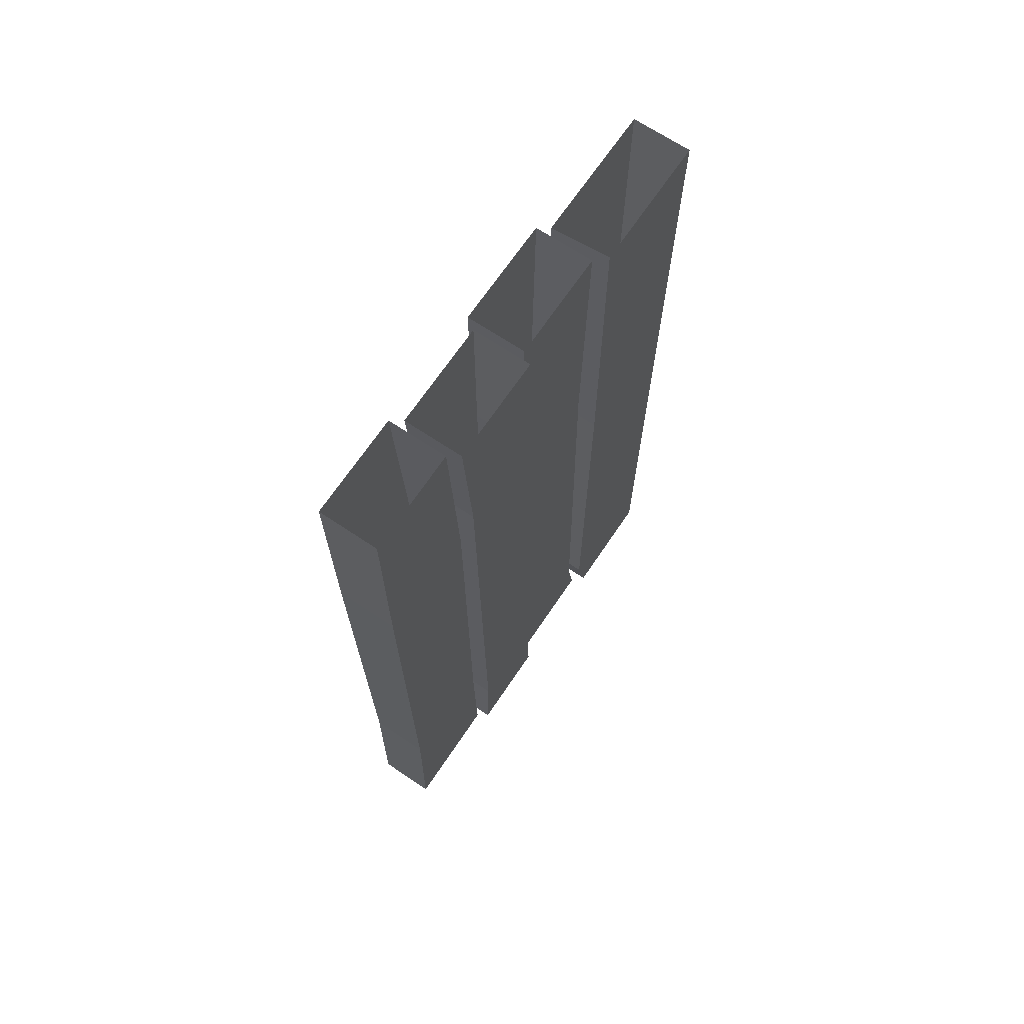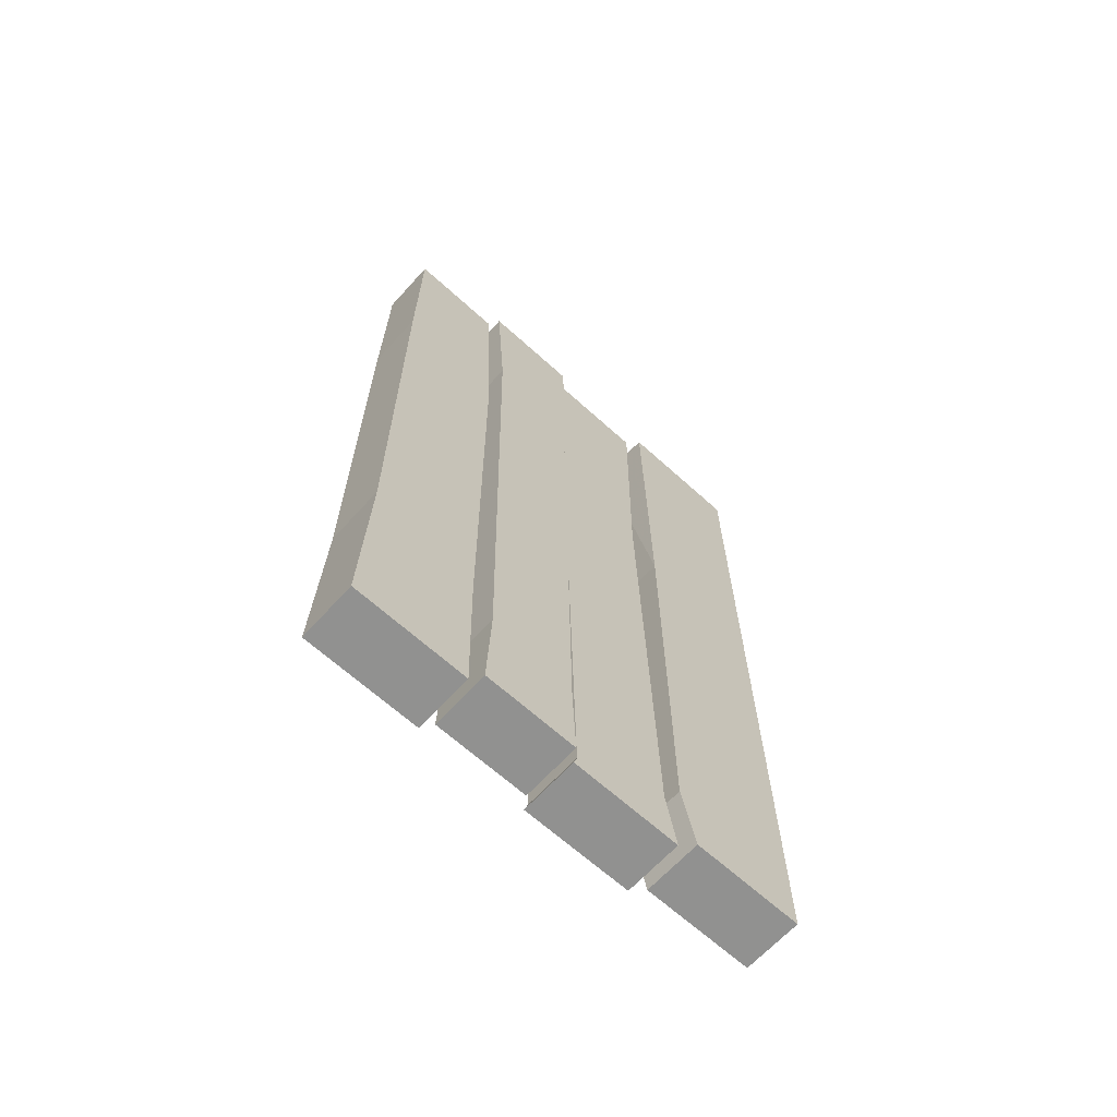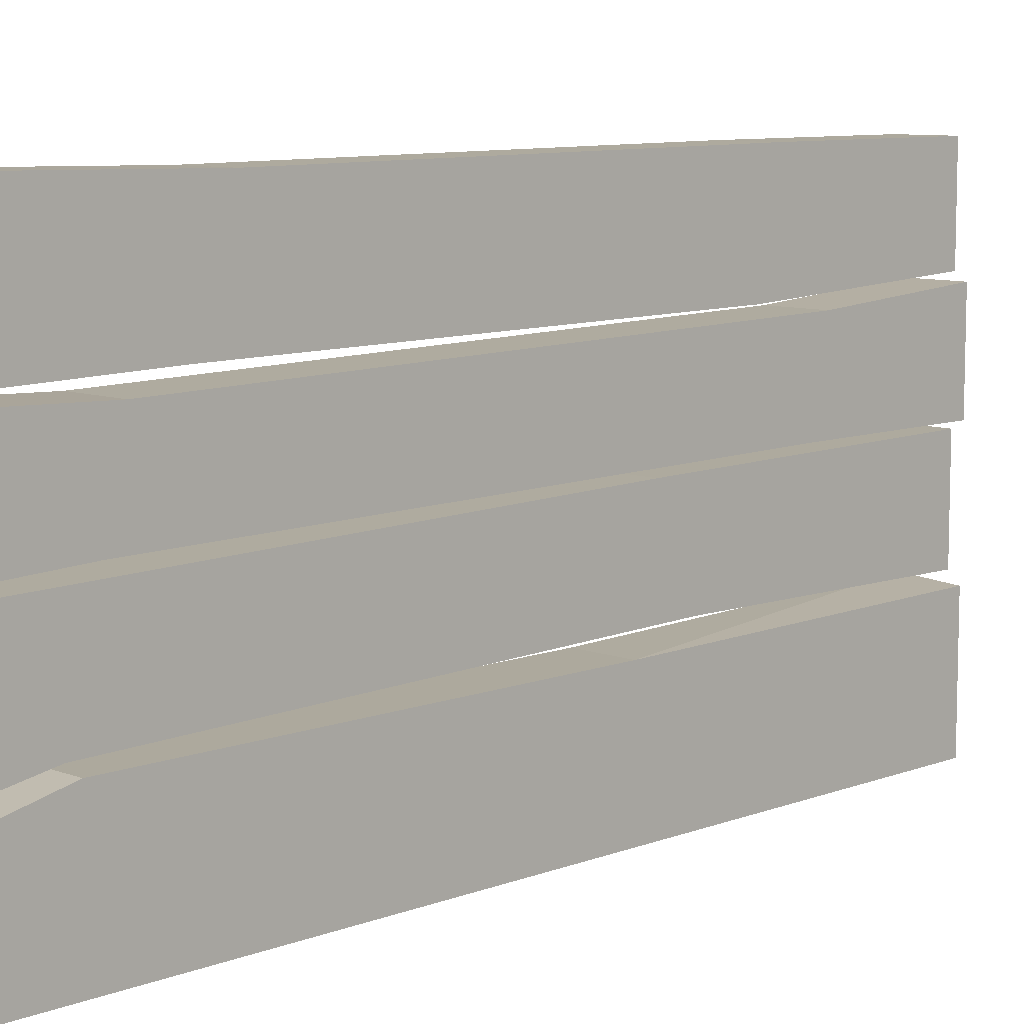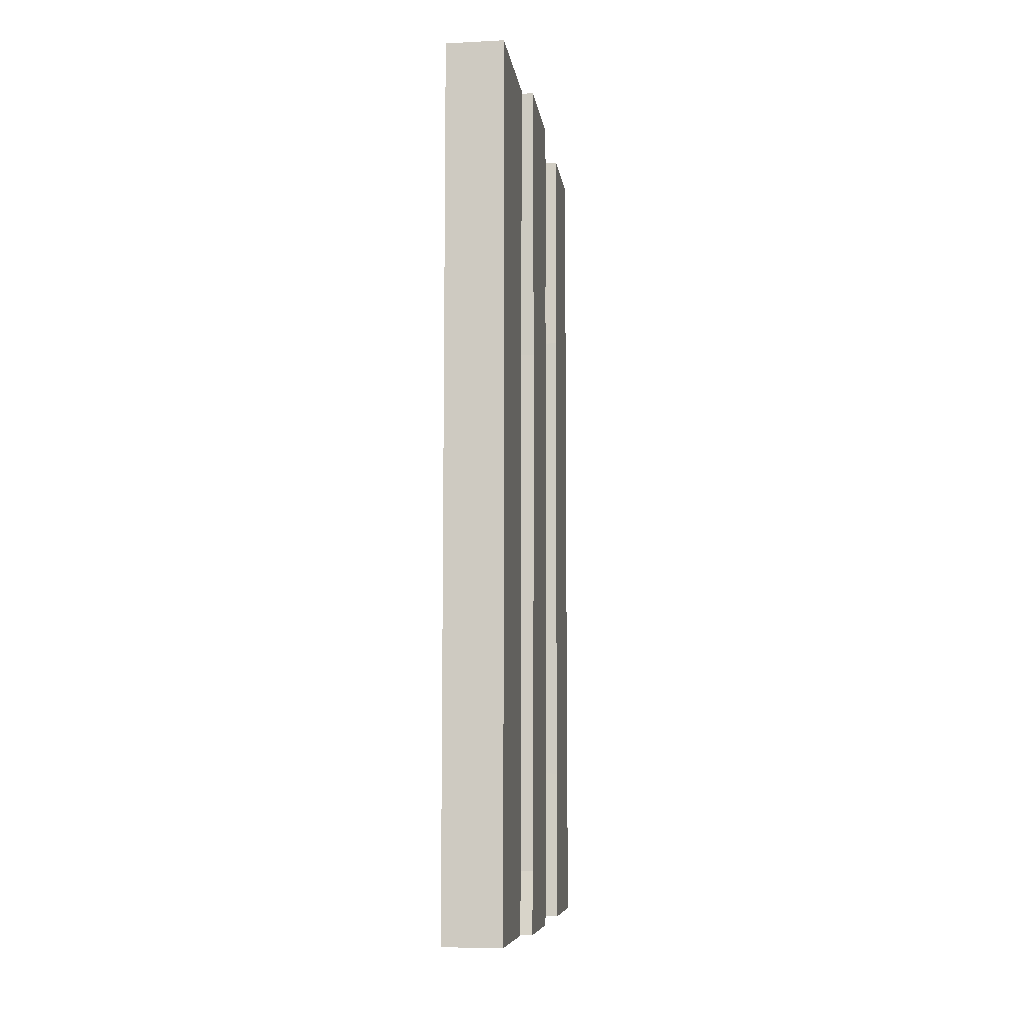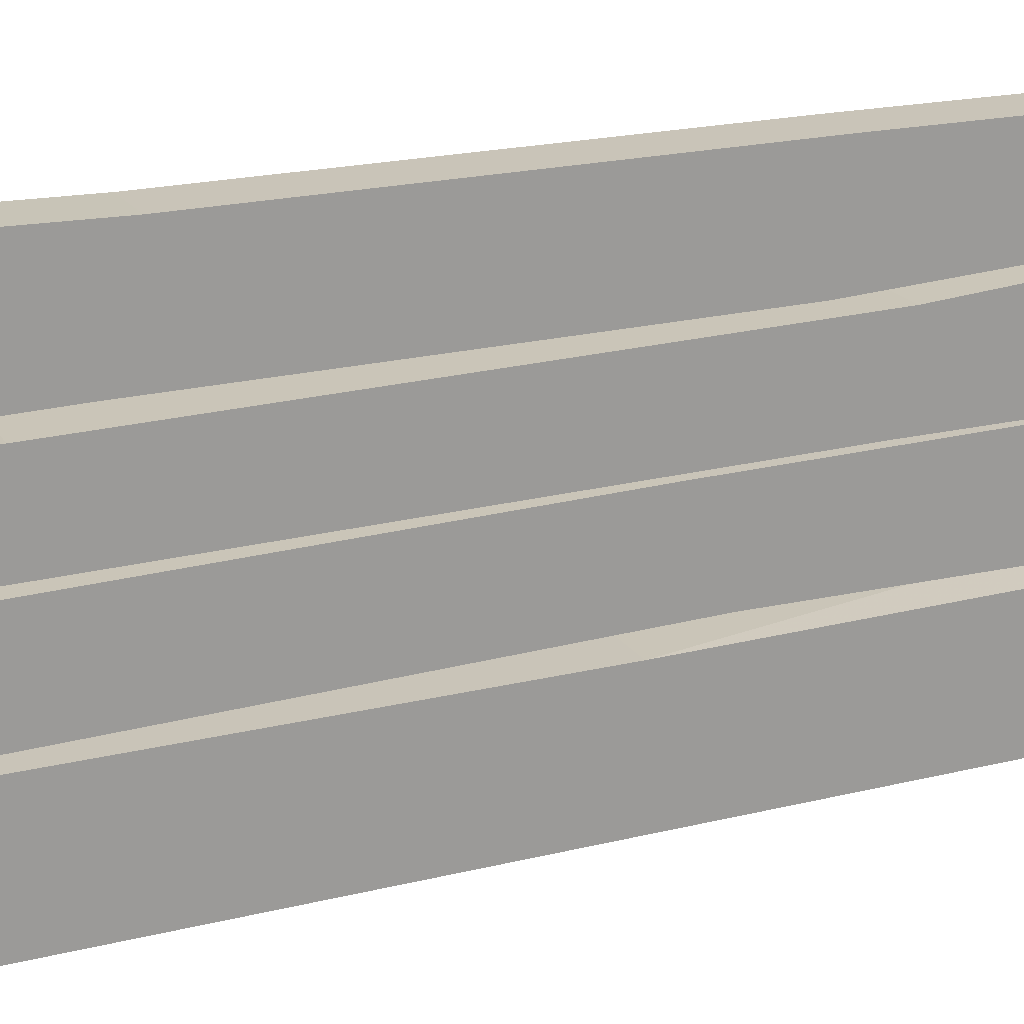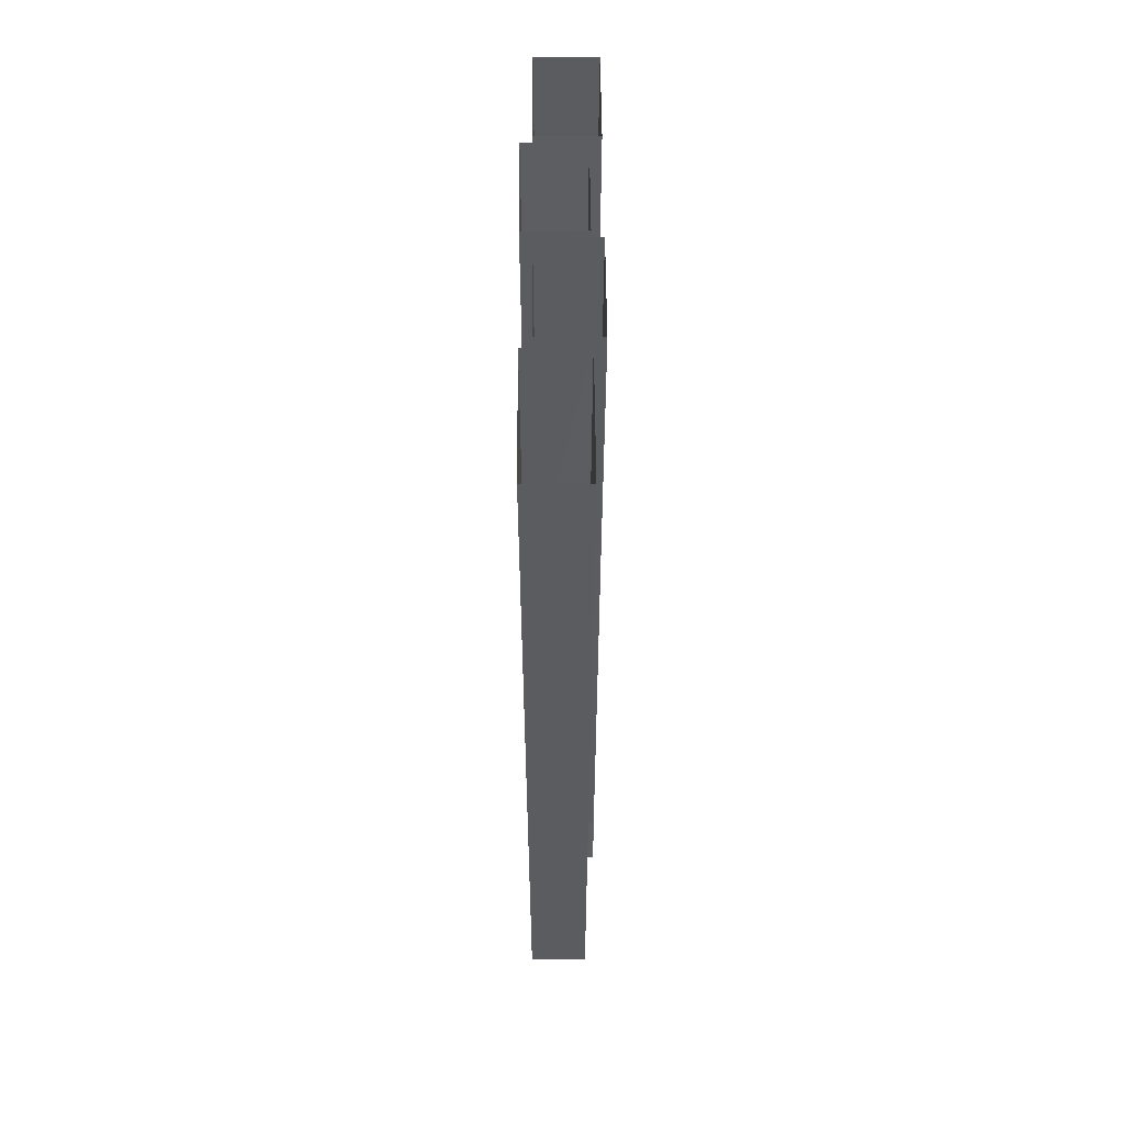
<metadata>
{"format":"obj","ext":"obj","renderer":"f3d","projection":"perspective","resolution":1024,"background":"white","views":[{"elev":68.4,"azim":33.9,"up":"+Y"},{"elev":-65.9,"azim":47.7,"up":"+Y"},{"elev":8.9,"azim":44.8,"up":"+Z"},{"elev":-8.1,"azim":-172.2,"up":"+Y"},{"elev":20.1,"azim":65.9,"up":"+Z"},{"elev":55.5,"azim":179.6,"up":"+Y"}]}
</metadata>
<code>
v -0.3516 -1.812 -0.4922
v -0.3516 -0.25 -0.4922
v -0.3516 -0.7656 -0.2188
v -0.3516 -1.734 -0.2188
v -0.3516 -1.875 -0.4922
v -0.4766 -1.875 -0.4922
v -0.4766 -1.812 -0.4922
v -0.4766 -0.25 -0.4922
v -0.3516 0 -0.4922
v -0.3516 0 -0.2109
v -0.4766 0 -0.2031
v -0.4766 -0.7656 -0.2188
v -0.4766 -1.734 -0.2188
v -0.3516 -1.875 -0.25
v -0.4766 -1.875 -0.25
v -0.4766 0 -0.4922
v -0.375 -1.875 -0.2266
v -0.375 -1.742 -0.2031
v -0.375 -1.852 0.007812
v -0.375 -1.875 0.01562
v -0.5 -1.875 0.01562
v -0.5 -1.875 -0.2266
v -0.5 -1.742 -0.2031
v -0.375 -0.6094 -0.1797
v -0.375 -0.6953 0.03125
v -0.5 -0.6953 0.03125
v -0.5 -1.852 0.007812
v -0.375 0 -0.1875
v -0.375 0 0.03906
v -0.5 0 0.03906
v -0.5 0 -0.1875
v -0.5 -0.6094 -0.1797
v -0.3516 -1.875 0.03125
v -0.3516 -1.695 0.03906
v -0.3516 -1.656 0.2266
v -0.3516 -1.875 0.2344
v -0.4766 -1.875 0.2344
v -0.4766 -1.875 0.03125
v -0.4766 -1.695 0.03906
v -0.3516 -0.375 0.05469
v -0.3516 -0.3438 0.25
v -0.4766 -0.3438 0.25
v -0.4766 -1.656 0.2266
v -0.3516 0 0.05469
v -0.3516 0 0.2734
v -0.4766 0 0.2734
v -0.4766 0 0.05469
v -0.4766 -0.375 0.05469
v -0.375 -1.875 0.25
v -0.375 -1.539 0.2578
v -0.375 -1.461 0.4922
v -0.375 -1.875 0.5
v -0.5 -1.875 0.5
v -0.5 -1.875 0.25
v -0.5 -1.539 0.2578
v -0.375 -0.4766 0.2656
v -0.375 -0.4375 0.5
v -0.5 -0.4375 0.5
v -0.5 -1.461 0.4922
v -0.375 0 0.2891
v -0.375 0 0.5
v -0.5 0 0.5
v -0.5 0 0.2891
v -0.5 -0.4766 0.2656
f 1 2 3
f 1 3 4
f 1 4 5
f 1 5 6
f 1 6 7
f 1 7 2
f 2 7 8
f 2 8 9
f 2 9 10
f 2 10 3
f 3 10 11
f 3 11 12
f 3 12 4
f 4 12 13
f 4 13 14
f 4 14 5
f 5 14 15
f 5 15 6
f 6 15 7
f 7 15 13
f 7 13 8
f 8 13 12
f 8 12 16
f 8 16 9
f 17 20 21
f 17 21 22
f 17 22 18
f 18 22 23
f 18 23 24
f 19 25 26
f 19 26 27
f 19 27 20
f 20 27 21
f 25 29 30
f 25 30 26
f 23 32 24
f 24 32 28
f 28 32 31
f 33 34 35
f 33 35 36
f 33 36 37
f 33 37 38
f 33 38 34
f 34 38 39
f 34 39 40
f 34 40 41
f 34 41 35
f 35 41 42
f 35 42 43
f 35 43 36
f 36 43 37
f 37 43 39
f 37 39 38
f 40 44 45
f 40 45 41
f 41 45 46
f 41 46 42
f 42 46 47
f 42 47 48
f 42 48 43
f 43 48 39
f 39 48 40
f 40 48 44
f 44 48 47
f 49 52 53
f 49 53 54
f 49 54 50
f 50 54 55
f 50 55 56
f 51 57 58
f 51 58 59
f 51 59 52
f 52 59 53
f 57 61 62
f 57 62 58
f 55 64 56
f 56 64 60
f 60 64 63
f 12 11 16
f 14 13 15
f 17 18 19
f 17 19 20
f 18 24 25
f 18 25 19
f 21 27 23
f 21 23 22
f 24 28 29
f 24 29 25
f 26 30 31
f 26 31 32
f 26 32 27
f 27 32 23
f 49 50 51
f 49 51 52
f 50 56 57
f 50 57 51
f 53 59 55
f 53 55 54
f 56 60 61
f 56 61 57
f 58 62 63
f 58 63 64
f 58 64 59
f 59 64 55

</code>
